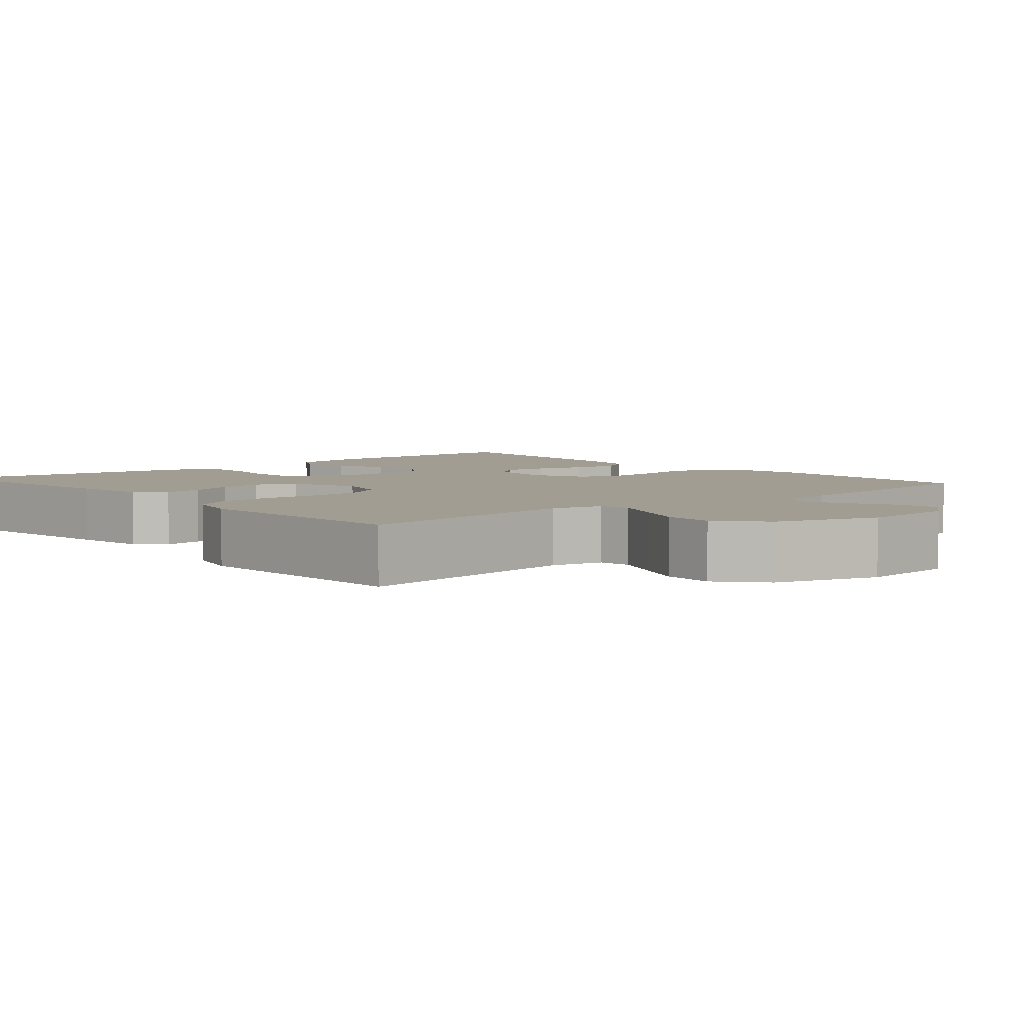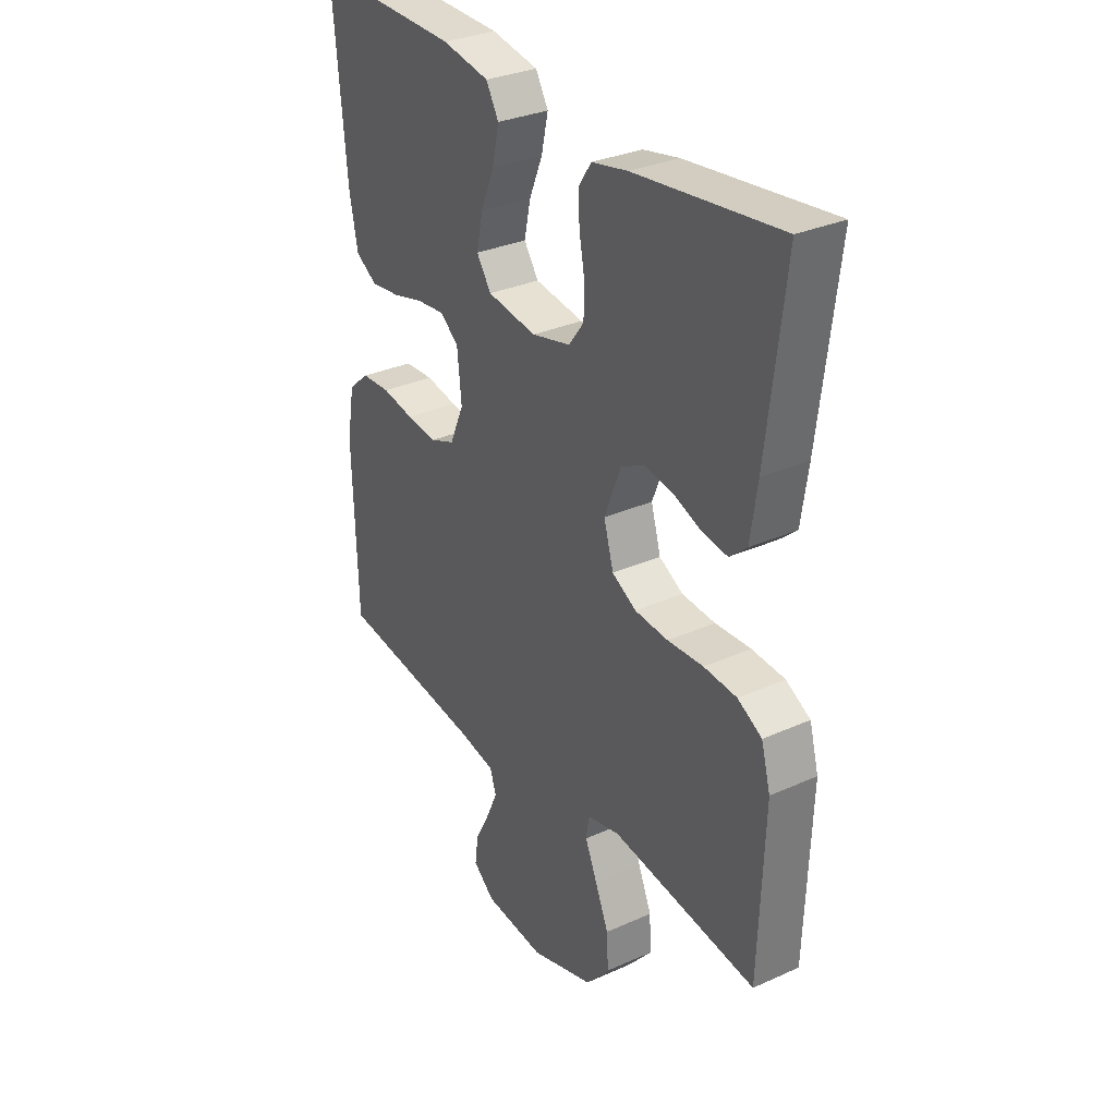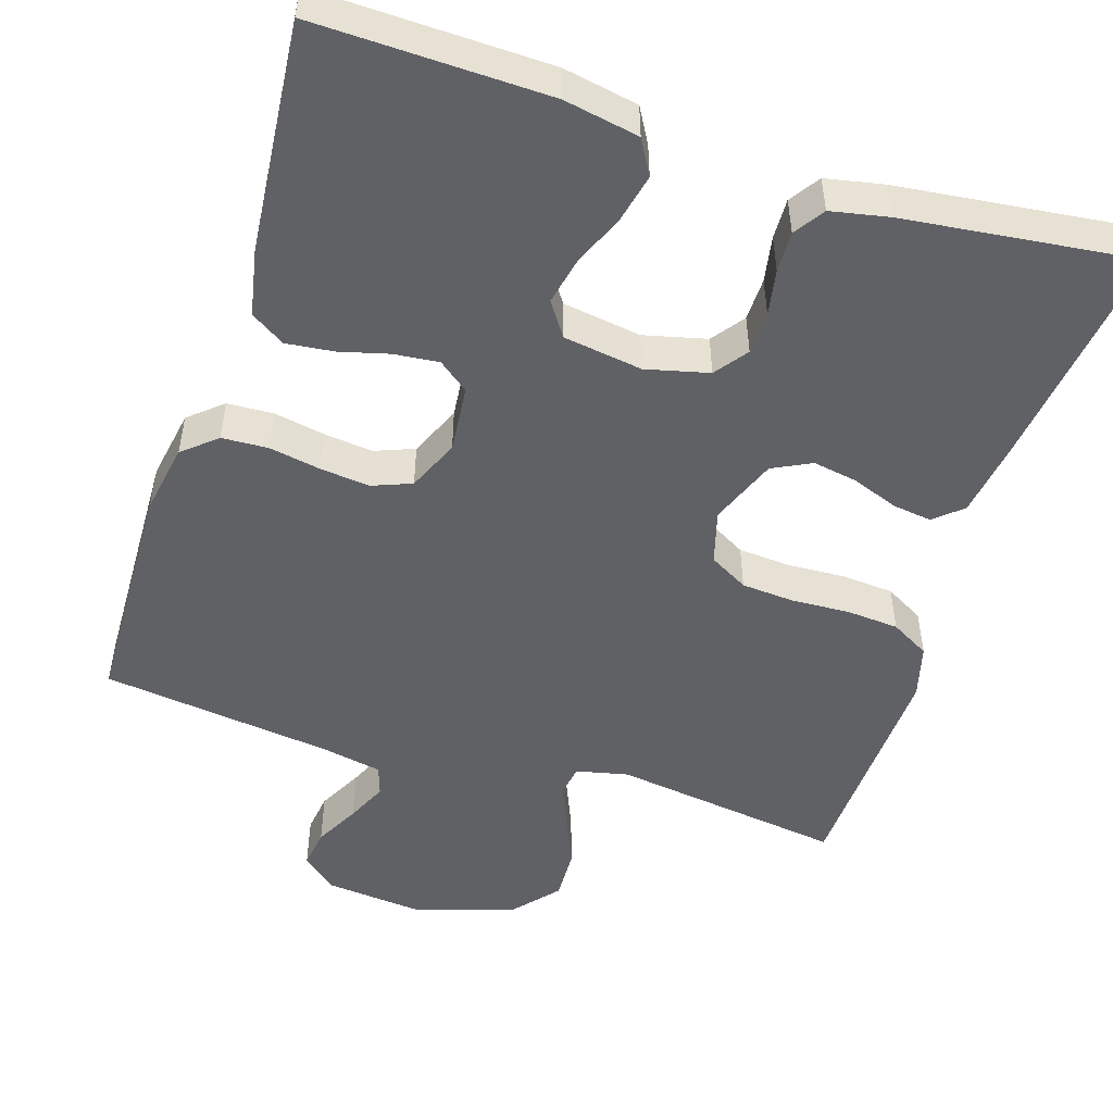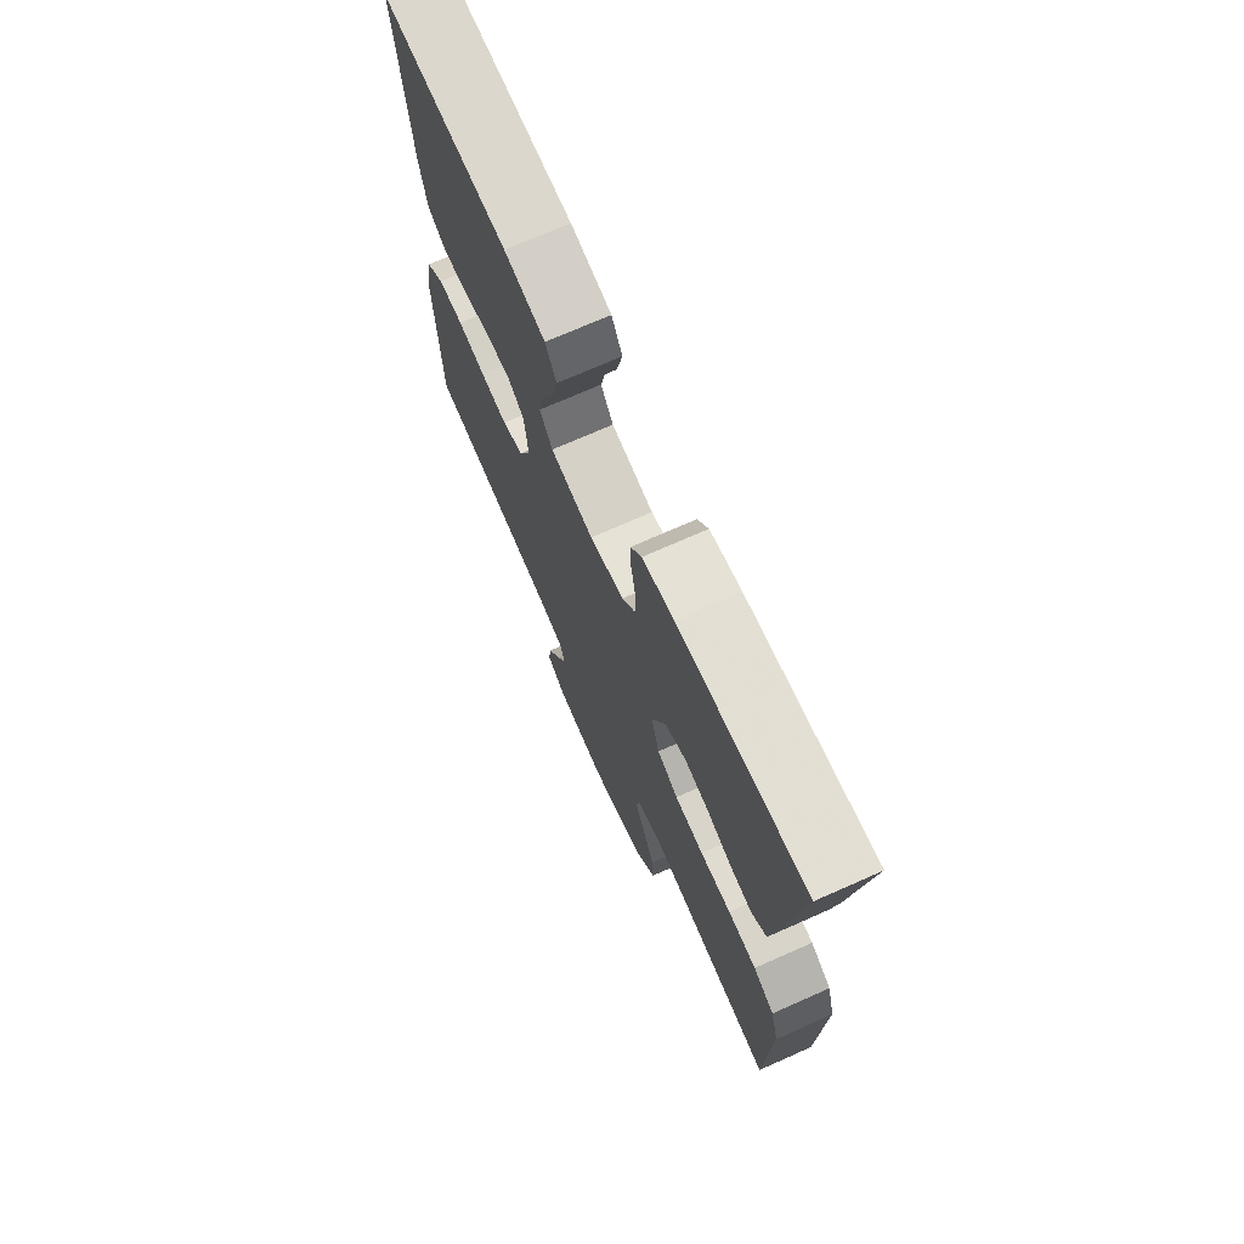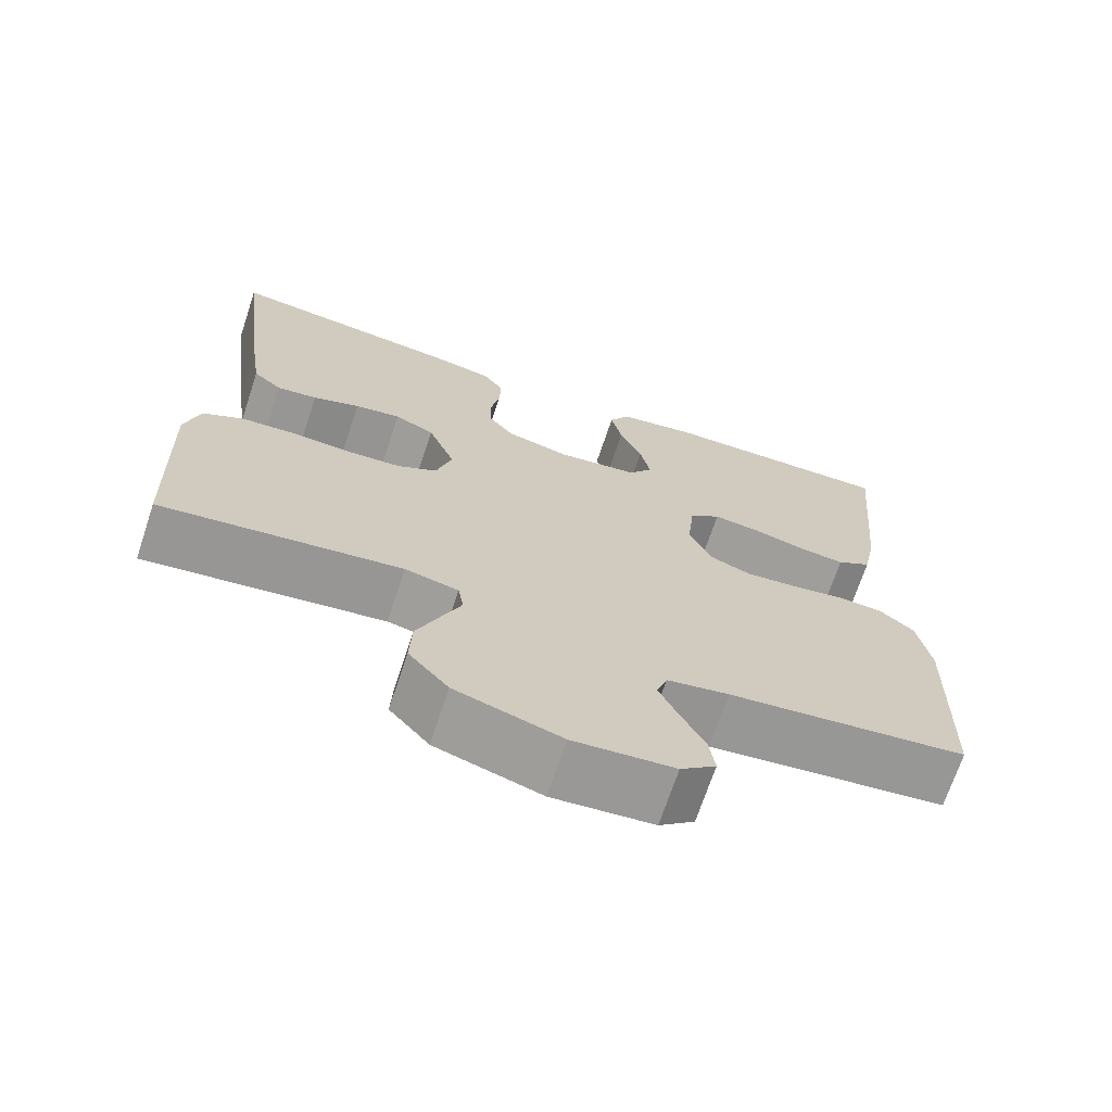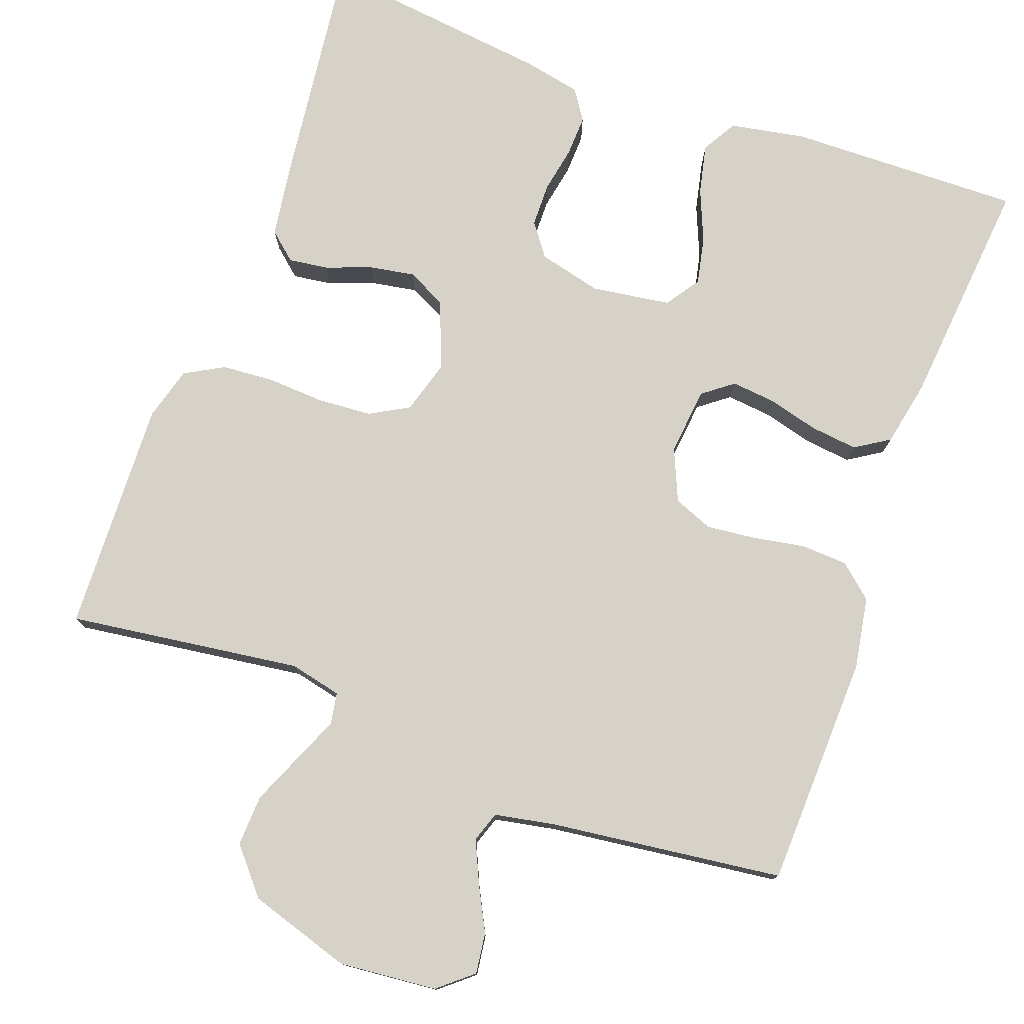
<metadata>
{"format":"obj","ext":"obj","renderer":"f3d","projection":"perspective","resolution":1024,"background":"white","views":[{"elev":4.8,"azim":139.2,"up":"+Y"},{"elev":31.4,"azim":57.5,"up":"+Z"},{"elev":-50.2,"azim":-17.8,"up":"+Y"},{"elev":72.2,"azim":66.1,"up":"+Z"},{"elev":-69.9,"azim":161.6,"up":"+Z"},{"elev":77.3,"azim":-159.9,"up":"+Y"}]}
</metadata>
<code>
v 0.5 0.07 0.5
v 0.463 0.07 0.2
v 0.449 0.07 0.104
v 0.413 0.07 0.073
v 0.362 0.07 0.08
v 0.303 0.07 0.102
v 0.245 0.07 0.112
v 0.195 0.07 0.087
v 0.161 0.07 0
v 0.181 0.07 -0.069
v 0.231 0.07 -0.097
v 0.3 0.07 -0.102
v 0.374 0.07 -0.098
v 0.442 0.07 -0.103
v 0.492 0.07 -0.131
v 0.511 0.07 -0.2
v 0.5 0.07 -0.5
v 0.2 0.07 -0.459
v 0.133 0.07 -0.474
v 0.126 0.07 -0.515
v 0.151 0.07 -0.573
v 0.179 0.07 -0.639
v 0.182 0.07 -0.705
v 0.132 0.07 -0.763
v 0 0.07 -0.804
v -0.126 0.07 -0.792
v -0.17 0.07 -0.755
v -0.163 0.07 -0.703
v -0.133 0.07 -0.645
v -0.109 0.07 -0.592
v -0.122 0.07 -0.553
v -0.2 0.07 -0.538
v -0.5 0.07 -0.5
v -0.509 0.07 -0.2
v -0.493 0.07 -0.108
v -0.45 0.07 -0.071
v -0.39 0.07 -0.068
v -0.324 0.07 -0.08
v -0.26 0.07 -0.087
v -0.209 0.07 -0.067
v -0.18 0.07 0
v -0.189 0.07 0.087
v -0.228 0.07 0.117
v -0.286 0.07 0.111
v -0.35 0.07 0.094
v -0.411 0.07 0.087
v -0.455 0.07 0.115
v -0.472 0.07 0.2
v -0.5 0.07 0.5
v -0.2 0.07 0.493
v -0.103 0.07 0.475
v -0.077 0.07 0.43
v -0.091 0.07 0.367
v -0.119 0.07 0.3
v -0.132 0.07 0.239
v -0.102 0.07 0.195
v 0 0.07 0.18
v 0.081 0.07 0.2
v 0.112 0.07 0.242
v 0.113 0.07 0.298
v 0.102 0.07 0.357
v 0.1 0.07 0.41
v 0.126 0.07 0.449
v 0.2 0.07 0.464
v 0.5 0 0.5
v 0.463 0 0.2
v 0.449 0 0.104
v 0.413 0 0.073
v 0.362 0 0.08
v 0.303 0 0.102
v 0.245 0 0.112
v 0.195 0 0.087
v 0.161 0 0
v 0.181 0 -0.069
v 0.231 0 -0.097
v 0.3 0 -0.102
v 0.374 0 -0.098
v 0.442 0 -0.103
v 0.492 0 -0.131
v 0.511 0 -0.2
v 0.5 0 -0.5
v 0.2 0 -0.459
v 0.133 0 -0.474
v 0.126 0 -0.515
v 0.151 0 -0.573
v 0.179 0 -0.639
v 0.182 0 -0.705
v 0.132 0 -0.763
v 0 0 -0.804
v -0.126 0 -0.792
v -0.17 0 -0.755
v -0.163 0 -0.703
v -0.133 0 -0.645
v -0.109 0 -0.592
v -0.122 0 -0.553
v -0.2 0 -0.538
v -0.5 0 -0.5
v -0.509 0 -0.2
v -0.493 0 -0.108
v -0.45 0 -0.071
v -0.39 0 -0.068
v -0.324 0 -0.08
v -0.26 0 -0.087
v -0.209 0 -0.067
v -0.18 0 0
v -0.189 0 0.087
v -0.228 0 0.117
v -0.286 0 0.111
v -0.35 0 0.094
v -0.411 0 0.087
v -0.455 0 0.115
v -0.472 0 0.2
v -0.5 0 0.5
v -0.2 0 0.493
v -0.103 0 0.475
v -0.077 0 0.43
v -0.091 0 0.367
v -0.119 0 0.3
v -0.132 0 0.239
v -0.102 0 0.195
v 0 0 0.18
v 0.081 0 0.2
v 0.112 0 0.242
v 0.113 0 0.298
v 0.102 0 0.357
v 0.1 0 0.41
v 0.126 0 0.449
v 0.2 0 0.464
f 4 5 6
f 3 4 6
f 2 3 6
f 1 2 6
f 64 1 6
f 63 64 6
f 62 63 6
f 61 62 6
f 60 61 6
f 59 60 6 7
f 58 59 7 8
f 57 58 8 9
f 56 57 9 10
f 52 53 54
f 51 52 54
f 50 51 54
f 49 50 54
f 48 49 54
f 47 48 54
f 46 47 54
f 45 46 54
f 44 45 54
f 43 44 54 55
f 42 43 55 56
f 36 37 38
f 35 36 38
f 34 35 38
f 33 34 38
f 32 33 38
f 31 32 38 39
f 30 31 39 40
f 27 28 29
f 26 27 29
f 25 26 29
f 24 25 29
f 23 24 29
f 22 23 29
f 21 22 29
f 20 21 29
f 19 20 29 30
f 16 17 18
f 15 16 18
f 14 15 18
f 13 14 18
f 12 13 18
f 11 12 18 19
f 30 40 41
f 19 30 41
f 11 19 41
f 10 11 41
f 10 41 42 56
f 70 69 68
f 70 68 67
f 70 67 66
f 70 66 65
f 70 65 128
f 70 128 127
f 70 127 126
f 70 126 125
f 70 125 124
f 71 70 124 123
f 72 71 123 122
f 73 72 122 121
f 74 73 121 120
f 118 117 116
f 118 116 115
f 118 115 114
f 118 114 113
f 118 113 112
f 118 112 111
f 118 111 110
f 118 110 109
f 118 109 108
f 119 118 108 107
f 120 119 107 106
f 102 101 100
f 102 100 99
f 102 99 98
f 102 98 97
f 102 97 96
f 103 102 96 95
f 104 103 95 94
f 93 92 91
f 93 91 90
f 93 90 89
f 93 89 88
f 93 88 87
f 93 87 86
f 93 86 85
f 93 85 84
f 94 93 84 83
f 82 81 80
f 82 80 79
f 82 79 78
f 82 78 77
f 82 77 76
f 83 82 76 75
f 105 104 94
f 105 94 83
f 105 83 75
f 105 75 74
f 120 106 105 74
f 1 65 66 2
f 2 66 67 3
f 3 67 68 4
f 4 68 69 5
f 5 69 70 6
f 6 70 71 7
f 7 71 72 8
f 8 72 73 9
f 9 73 74 10
f 10 74 75 11
f 11 75 76 12
f 12 76 77 13
f 13 77 78 14
f 14 78 79 15
f 15 79 80 16
f 16 80 81 17
f 17 81 82 18
f 18 82 83 19
f 19 83 84 20
f 20 84 85 21
f 21 85 86 22
f 22 86 87 23
f 23 87 88 24
f 24 88 89 25
f 25 89 90 26
f 26 90 91 27
f 27 91 92 28
f 28 92 93 29
f 29 93 94 30
f 30 94 95 31
f 31 95 96 32
f 32 96 97 33
f 33 97 98 34
f 34 98 99 35
f 35 99 100 36
f 36 100 101 37
f 37 101 102 38
f 38 102 103 39
f 39 103 104 40
f 40 104 105 41
f 41 105 106 42
f 42 106 107 43
f 43 107 108 44
f 44 108 109 45
f 45 109 110 46
f 46 110 111 47
f 47 111 112 48
f 48 112 113 49
f 49 113 114 50
f 50 114 115 51
f 51 115 116 52
f 52 116 117 53
f 53 117 118 54
f 54 118 119 55
f 55 119 120 56
f 56 120 121 57
f 57 121 122 58
f 58 122 123 59
f 59 123 124 60
f 60 124 125 61
f 61 125 126 62
f 62 126 127 63
f 63 127 128 64
f 64 128 65 1

</code>
